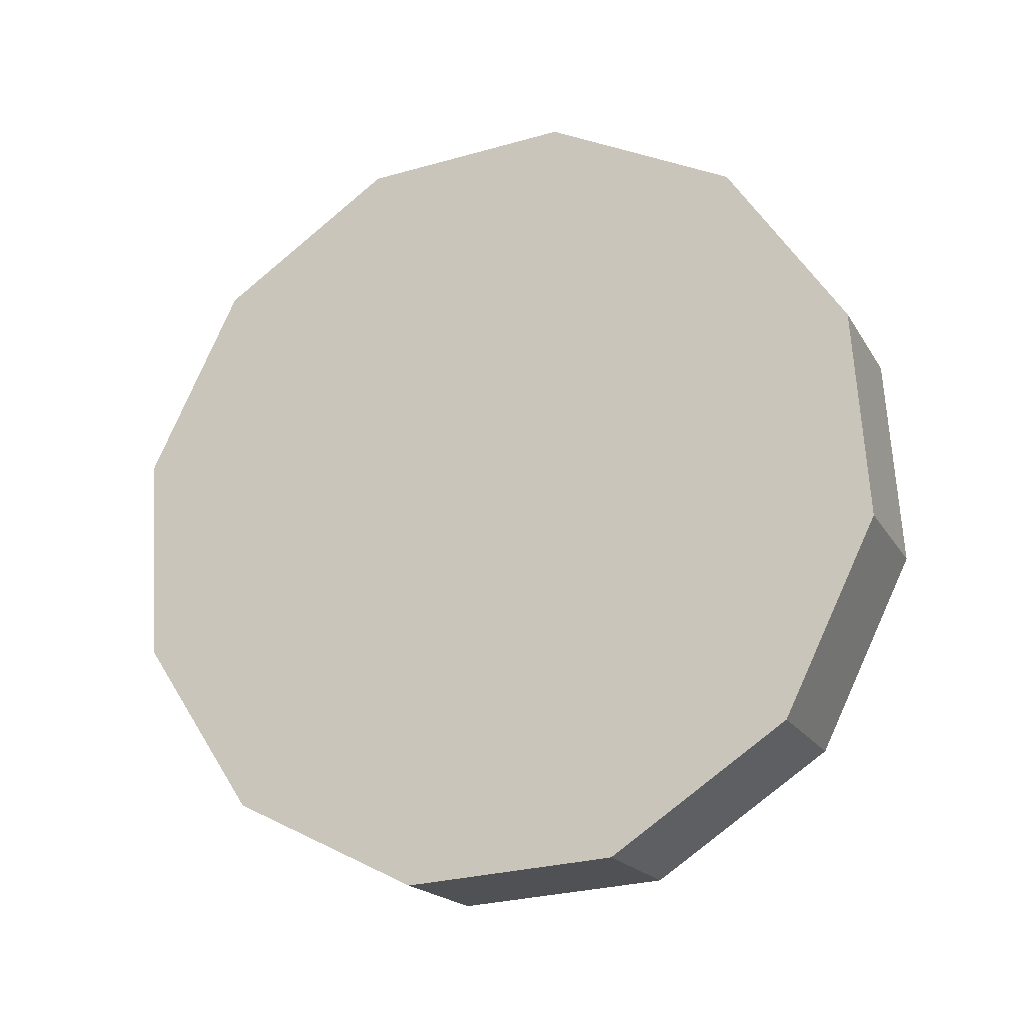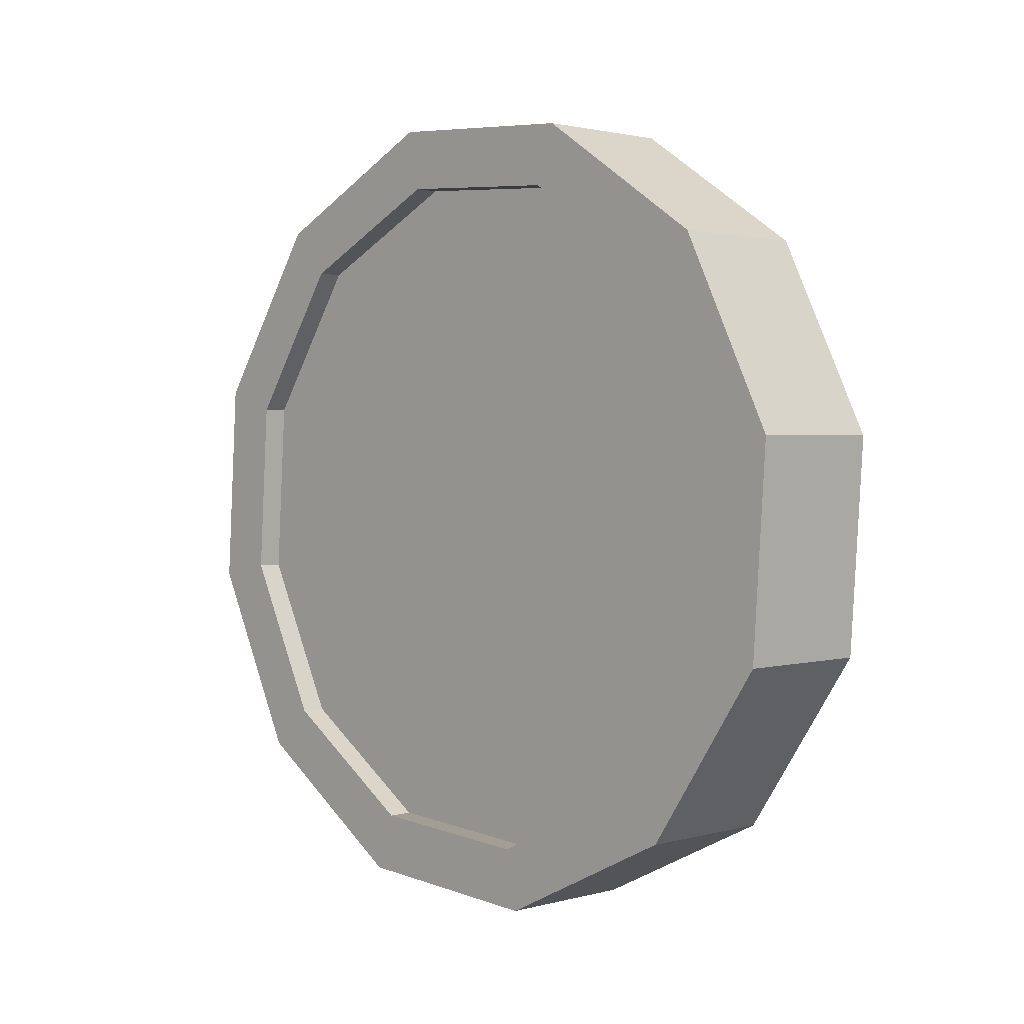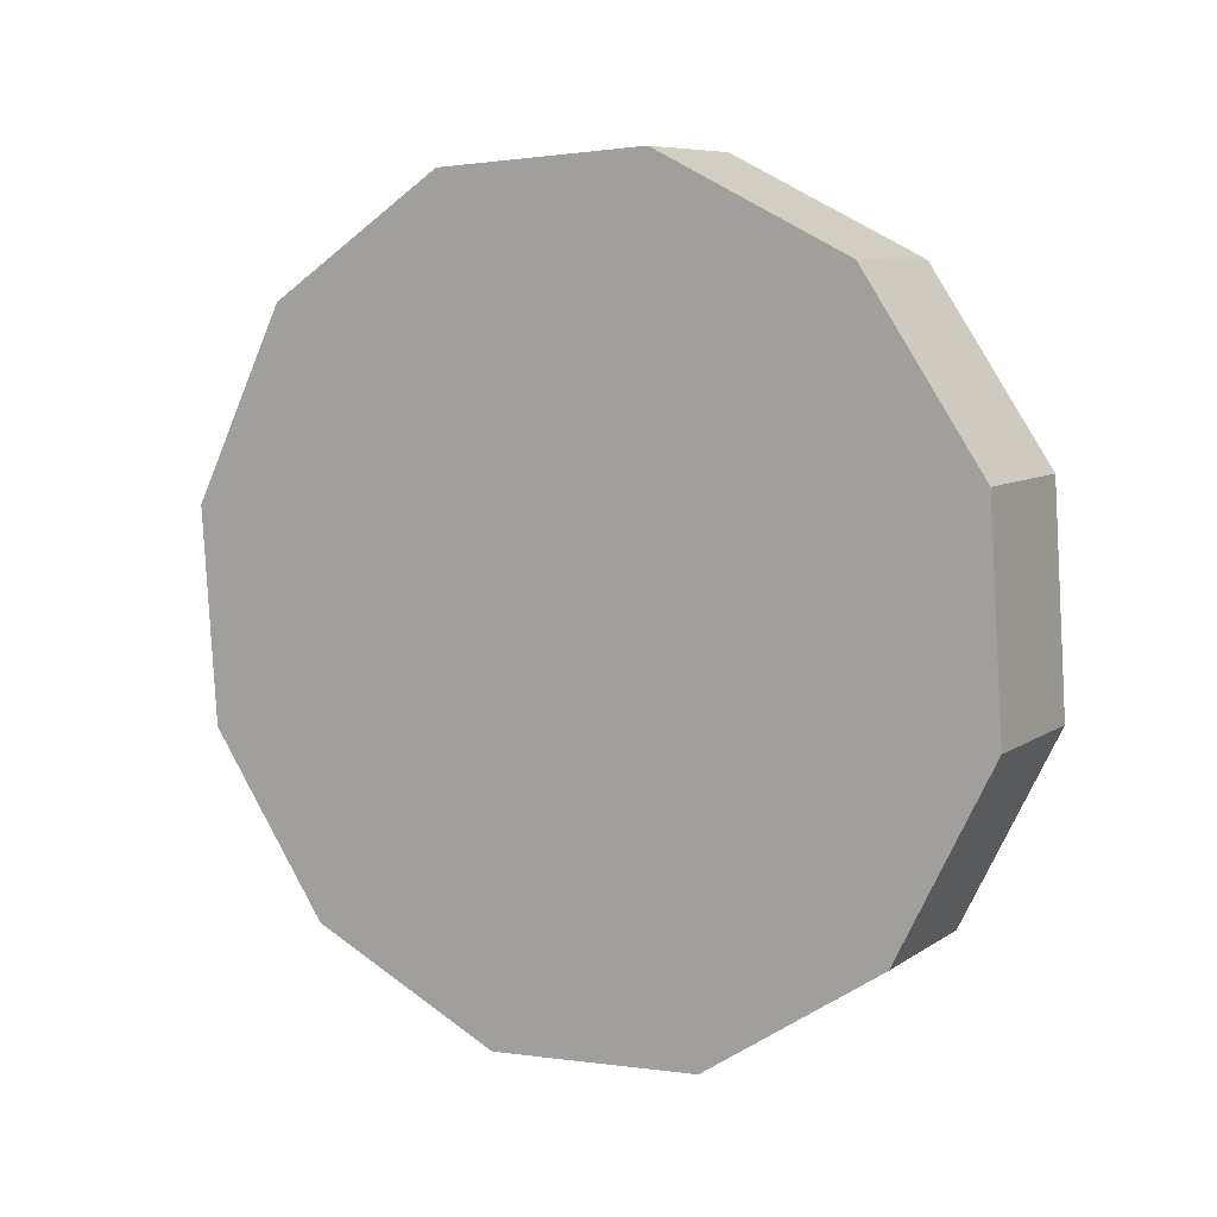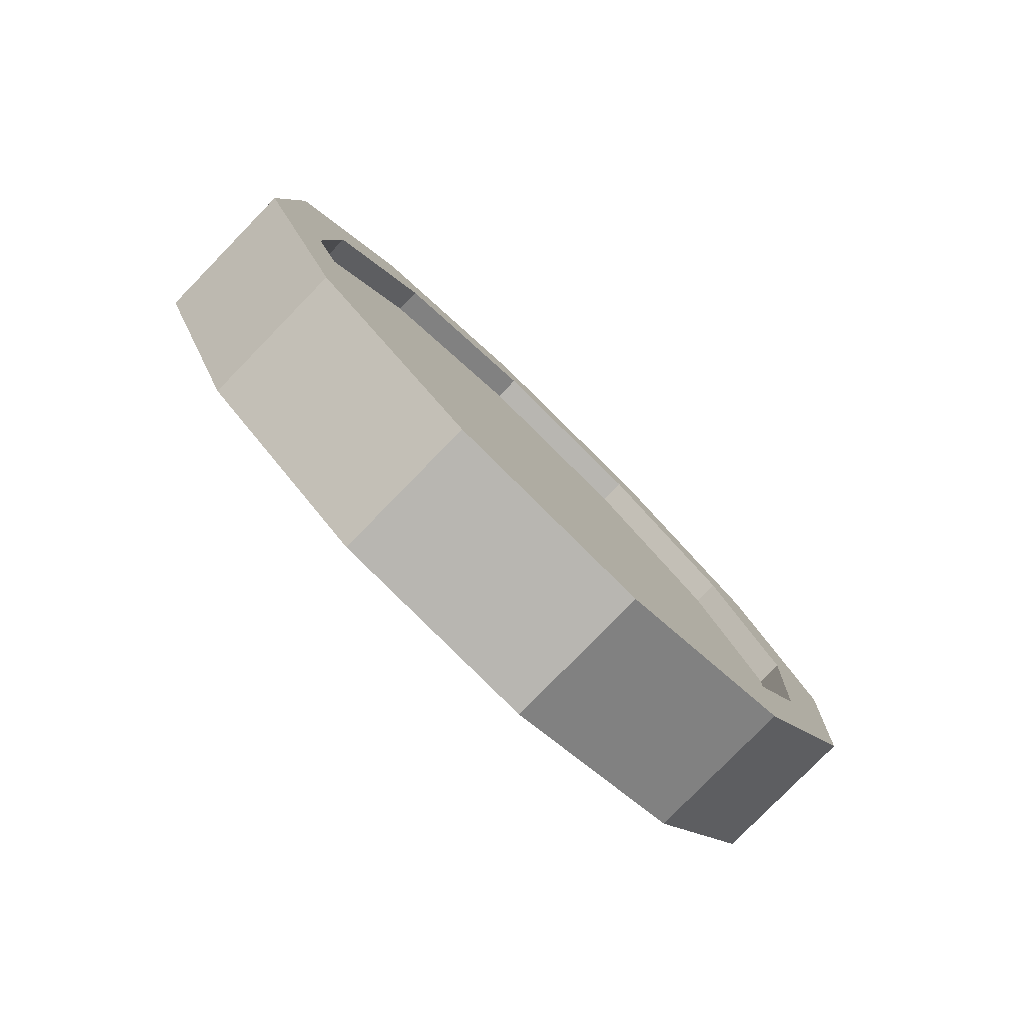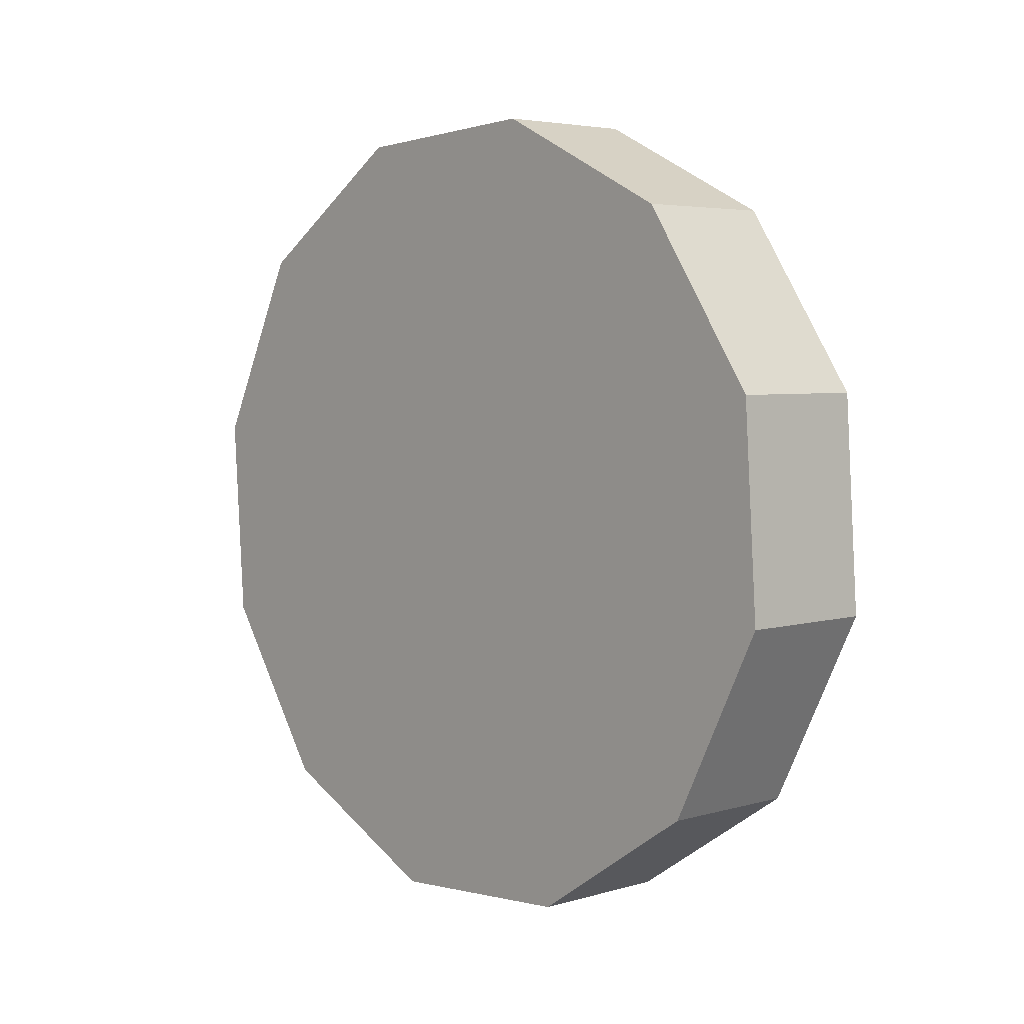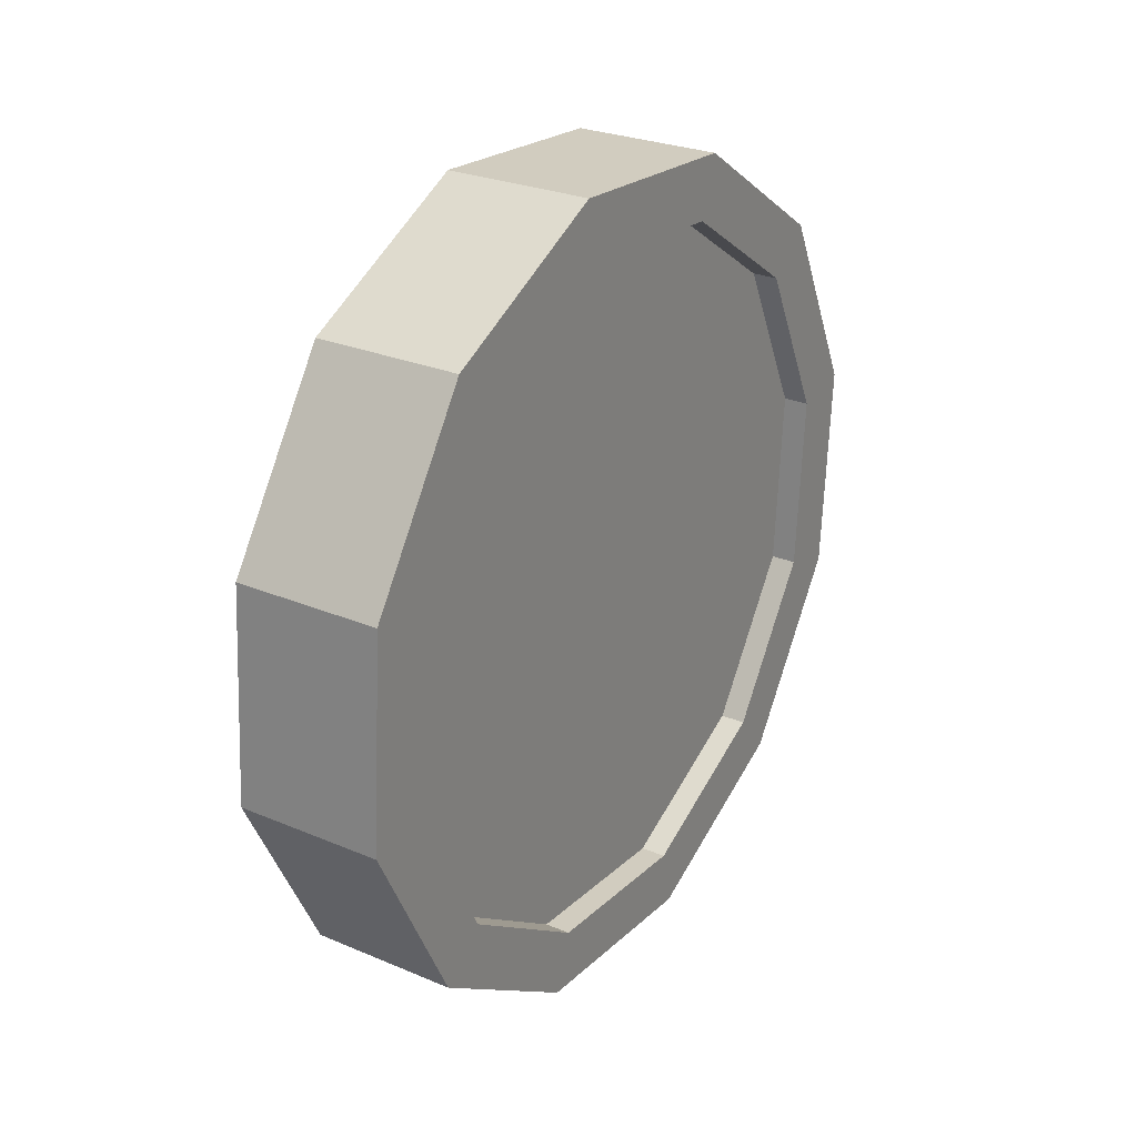
<metadata>
{"format":"obj","ext":"obj","renderer":"f3d","projection":"perspective","resolution":1024,"background":"white","views":[{"elev":-19.2,"azim":112.3,"up":"+Z"},{"elev":1.8,"azim":-44.2,"up":"+Y"},{"elev":7.9,"azim":120.1,"up":"+Y"},{"elev":-79.6,"azim":-134.3,"up":"+Z"},{"elev":4.5,"azim":137.2,"up":"+Z"},{"elev":26.9,"azim":-146.8,"up":"+Z"}]}
</metadata>
<code>
g SM_Veh_Excavator_01_Track_Wheel_rr
v 0.1078 0.455 -0.399
v 0.1078 0.1946 -0.573
v 0.1078 -0.118 -0.5936
v 0.1078 -0.399 -0.455
v 0.1078 -0.573 -0.1946
v 0.1078 -0.5936 0.118
v 0.1078 -0.455 0.399
v 0.1078 -0.1946 0.573
v 0.1078 0.118 0.5936
v 0.1078 0.399 0.455
v 0.1078 0.573 0.1946
v 0.1078 0.5936 -0.118
v -0.1078 0.455 -0.399
v -0.1078 0.1946 -0.573
v -0.1078 -0.118 -0.5936
v -0.1078 -0.399 -0.455
v -0.1078 -0.573 -0.1946
v -0.1078 -0.5936 0.118
v -0.1078 -0.455 0.399
v -0.1078 -0.1946 0.573
v -0.1078 0.118 0.5936
v -0.1078 0.399 0.455
v -0.1078 0.573 0.1946
v -0.1078 0.5936 -0.118
v -0.1078 0.3858 -0.3382
v -0.1078 0.165 -0.4858
v -0.1078 -0.1 -0.5032
v -0.1078 -0.3382 -0.3858
v -0.1078 -0.4858 -0.165
v -0.1078 -0.5032 0.1
v -0.1078 -0.3858 0.3383
v -0.1078 -0.165 0.4858
v -0.1078 0.1 0.5032
v -0.1078 0.3383 0.3858
v -0.1078 0.4858 0.165
v -0.1078 0.5032 -0.1
v -0.07012 0.3858 -0.3382
v -0.07012 0.165 -0.4858
v -0.07012 -0.1 -0.5032
v -0.07012 -0.3382 -0.3858
v -0.07012 -0.4858 -0.165
v -0.07012 -0.5032 0.1
v -0.07012 -0.3858 0.3383
v -0.07012 -0.165 0.4858
v -0.07012 0.1 0.5032
v -0.07012 0.3383 0.3858
v -0.07012 0.4858 0.165
v -0.07012 0.5032 -0.1
v 0.1078 1.526e-07 4.403e-07
v -0.07012 7.629e-08 4.403e-07
v 0.1078 0.1946 -0.573
v -0.1078 0.1946 -0.573
v 0.1078 -0.118 -0.5936
v -0.1078 -0.118 -0.5936
v 0.1078 -0.399 -0.455
v -0.1078 -0.399 -0.455
v 0.1078 -0.573 -0.1946
v -0.1078 -0.573 -0.1946
v 0.1078 -0.5936 0.118
v -0.1078 -0.5936 0.118
v 0.1078 -0.455 0.399
v -0.1078 -0.455 0.399
v 0.1078 -0.1946 0.573
v -0.1078 -0.1946 0.573
v 0.1078 0.118 0.5936
v -0.1078 0.118 0.5936
v 0.1078 0.399 0.455
v -0.1078 0.399 0.455
v 0.1078 0.573 0.1946
v -0.1078 0.573 0.1946
v 0.1078 0.5936 -0.118
v -0.1078 0.5936 -0.118
v -0.1078 0.455 -0.399
v 0.1078 0.455 -0.399
v 0.1078 -0.455 0.399
v 0.1078 -0.1946 0.573
v 0.1078 0.118 0.5936
v -0.1078 0.455 -0.399
v -0.1078 0.1946 -0.573
v -0.1078 -0.118 -0.5936
v -0.1078 -0.399 -0.455
v -0.1078 -0.573 -0.1946
v -0.1078 -0.5936 0.118
v -0.1078 -0.455 0.399
v -0.1078 -0.1946 0.573
v -0.1078 0.118 0.5936
v -0.1078 0.399 0.455
v -0.1078 0.573 0.1946
v -0.1078 0.5936 -0.118
v -0.1078 0.3858 -0.3382
v -0.1078 0.165 -0.4858
v -0.1078 0.165 -0.4858
v -0.07012 0.165 -0.4858
v -0.1078 -0.1 -0.5032
v -0.1078 -0.1 -0.5032
v -0.07012 -0.1 -0.5032
v -0.1078 -0.3382 -0.3858
v -0.1078 -0.3382 -0.3858
v -0.07012 -0.3382 -0.3858
v -0.1078 -0.4858 -0.165
v -0.1078 -0.4858 -0.165
v -0.07012 -0.4858 -0.165
v -0.1078 -0.5032 0.1
v -0.1078 -0.5032 0.1
v -0.07012 -0.5032 0.1
v -0.1078 -0.3858 0.3383
v -0.1078 -0.3858 0.3383
v -0.07012 -0.3858 0.3383
v -0.1078 -0.165 0.4858
v -0.1078 -0.165 0.4858
v -0.07012 -0.165 0.4858
v -0.07012 0.1 0.5032
v -0.1078 0.1 0.5032
v -0.1078 0.1 0.5032
v -0.07012 0.1 0.5032
v -0.07012 0.3383 0.3858
v -0.1078 0.3383 0.3858
v -0.1078 0.3383 0.3858
v -0.07012 0.3383 0.3858
v -0.07012 0.4858 0.165
v -0.1078 0.4858 0.165
v -0.1078 0.4858 0.165
v -0.07012 0.4858 0.165
v -0.1078 0.5032 -0.1
v -0.1078 0.5032 -0.1
v -0.07012 0.5032 -0.1
v -0.07012 0.3858 -0.3382
v -0.1078 0.3858 -0.3382
v 0.1078 0.399 0.455
v 0.1078 0.573 0.1946
v 0.1078 -0.573 -0.1946
v 0.1078 -0.5936 0.118
v 0.1078 0.455 -0.399
v 0.1078 0.1946 -0.573
v 0.1078 -0.118 -0.5936
v 0.1078 -0.399 -0.455
v 0.1078 0.5936 -0.118
v -0.07012 -0.165 0.4858
v -0.07012 -0.3858 0.3383
v -0.07012 0.3858 -0.3382
v -0.07012 0.5032 -0.1
v -0.07012 -0.4858 -0.165
v -0.07012 -0.3382 -0.3858
v -0.07012 -0.1 -0.5032
v -0.07012 0.165 -0.4858
v -0.07012 -0.5032 0.1
g SM_Veh_Excavator_01_Track_Wheel_rr_0
f 14 13 1
f 2 14 1
f 15 52 51
f 3 15 51
f 16 54 53
f 4 16 53
f 17 56 55
f 5 17 55
f 18 58 57
f 6 18 57
f 19 60 59
f 7 19 59
f 20 62 61
f 8 20 61
f 21 64 63
f 9 21 63
f 22 66 65
f 10 22 65
f 23 68 67
f 11 23 67
f 24 70 69
f 12 24 69
f 73 72 71
f 74 73 71
f 77 76 75
f 49 77 75
f 129 77 49
f 130 129 49
f 49 75 131
f 75 132 131
f 130 49 133
f 137 130 133
f 49 131 135
f 49 135 133
f 131 136 135
f 135 134 133
f 45 46 47
f 50 45 47
f 50 47 140
f 47 141 140
f 50 139 45
f 139 138 45
f 144 50 140
f 145 144 140
f 50 142 139
f 50 144 142
f 142 146 139
f 144 143 142
f 38 37 90
f 91 38 90
f 39 93 92
f 94 39 92
f 40 96 95
f 97 40 95
f 41 99 98
f 100 41 98
f 42 102 101
f 103 42 101
f 43 105 104
f 106 43 104
f 44 108 107
f 109 44 107
f 112 111 110
f 113 112 110
f 116 115 114
f 117 116 114
f 120 119 118
f 121 120 118
f 48 123 122
f 124 48 122
f 127 126 125
f 128 127 125
f 26 25 78
f 79 26 78
f 78 25 89
f 27 26 79
f 25 36 89
f 80 27 79
f 89 36 88
f 28 27 80
f 36 35 88
f 81 28 80
f 88 35 87
f 29 28 81
f 35 34 87
f 82 29 81
f 87 34 86
f 30 29 82
f 34 33 86
f 83 30 82
f 86 33 85
f 31 30 83
f 33 32 85
f 84 31 83
f 85 32 84
f 32 31 84

</code>
